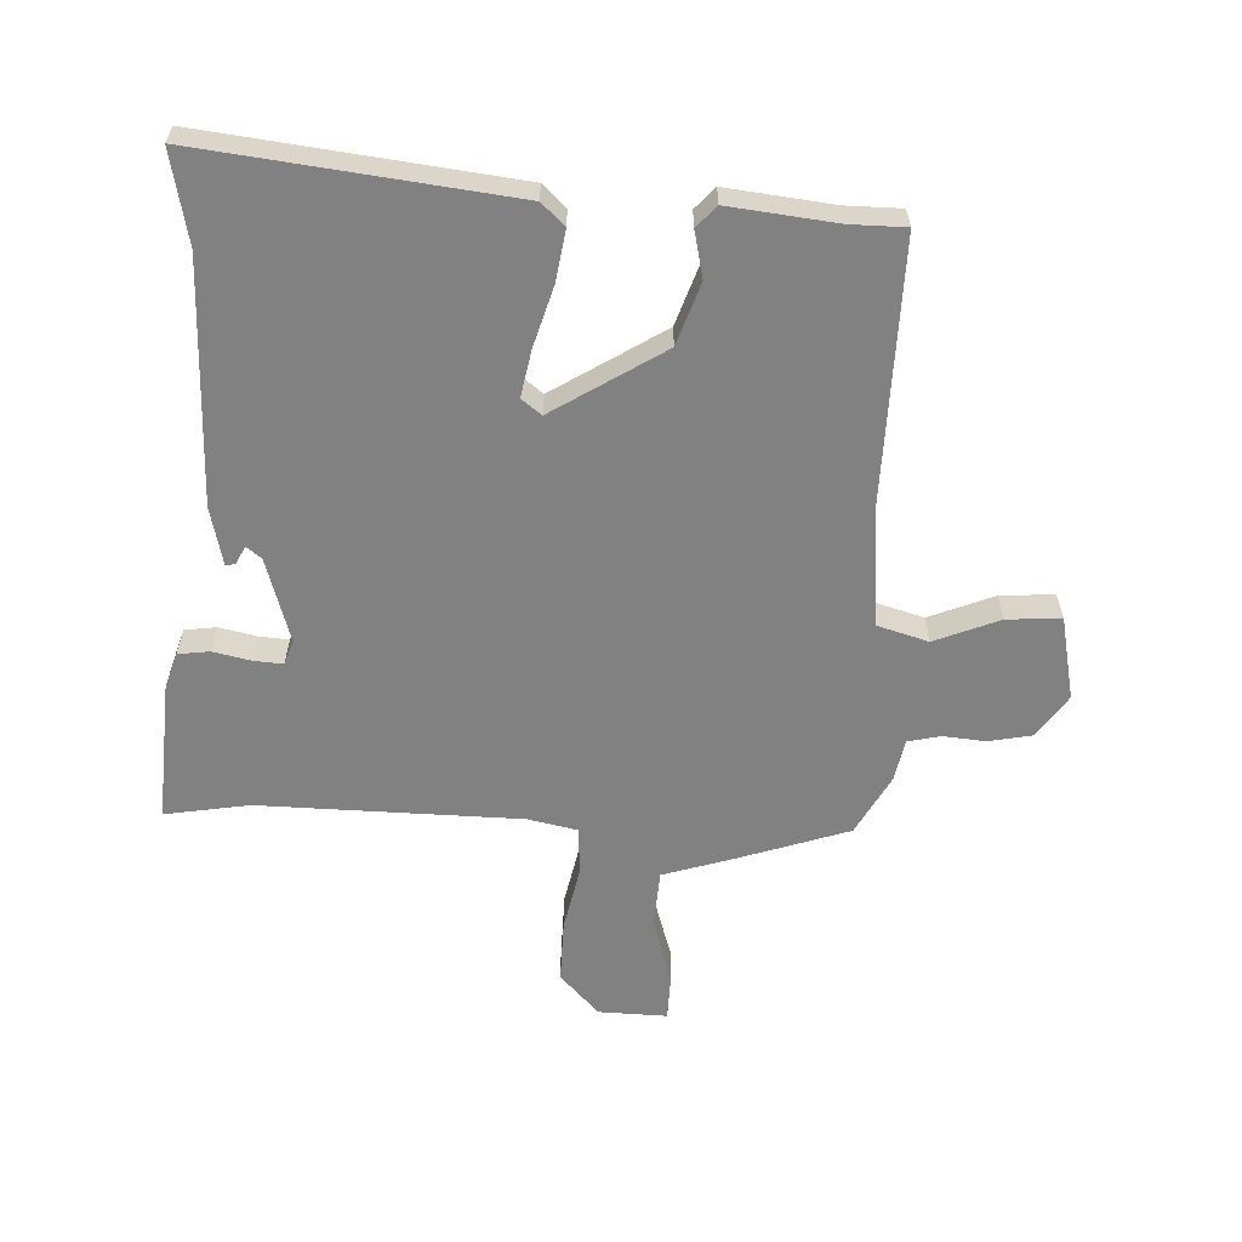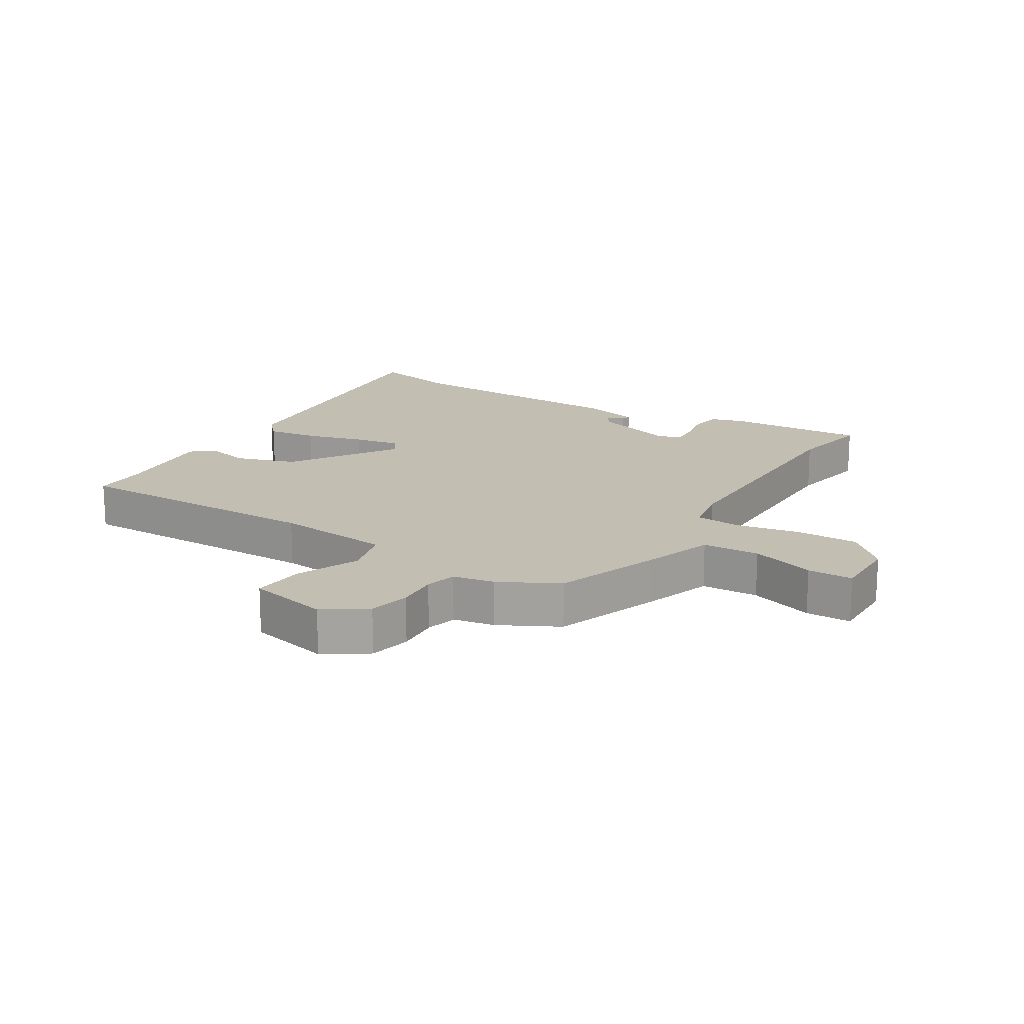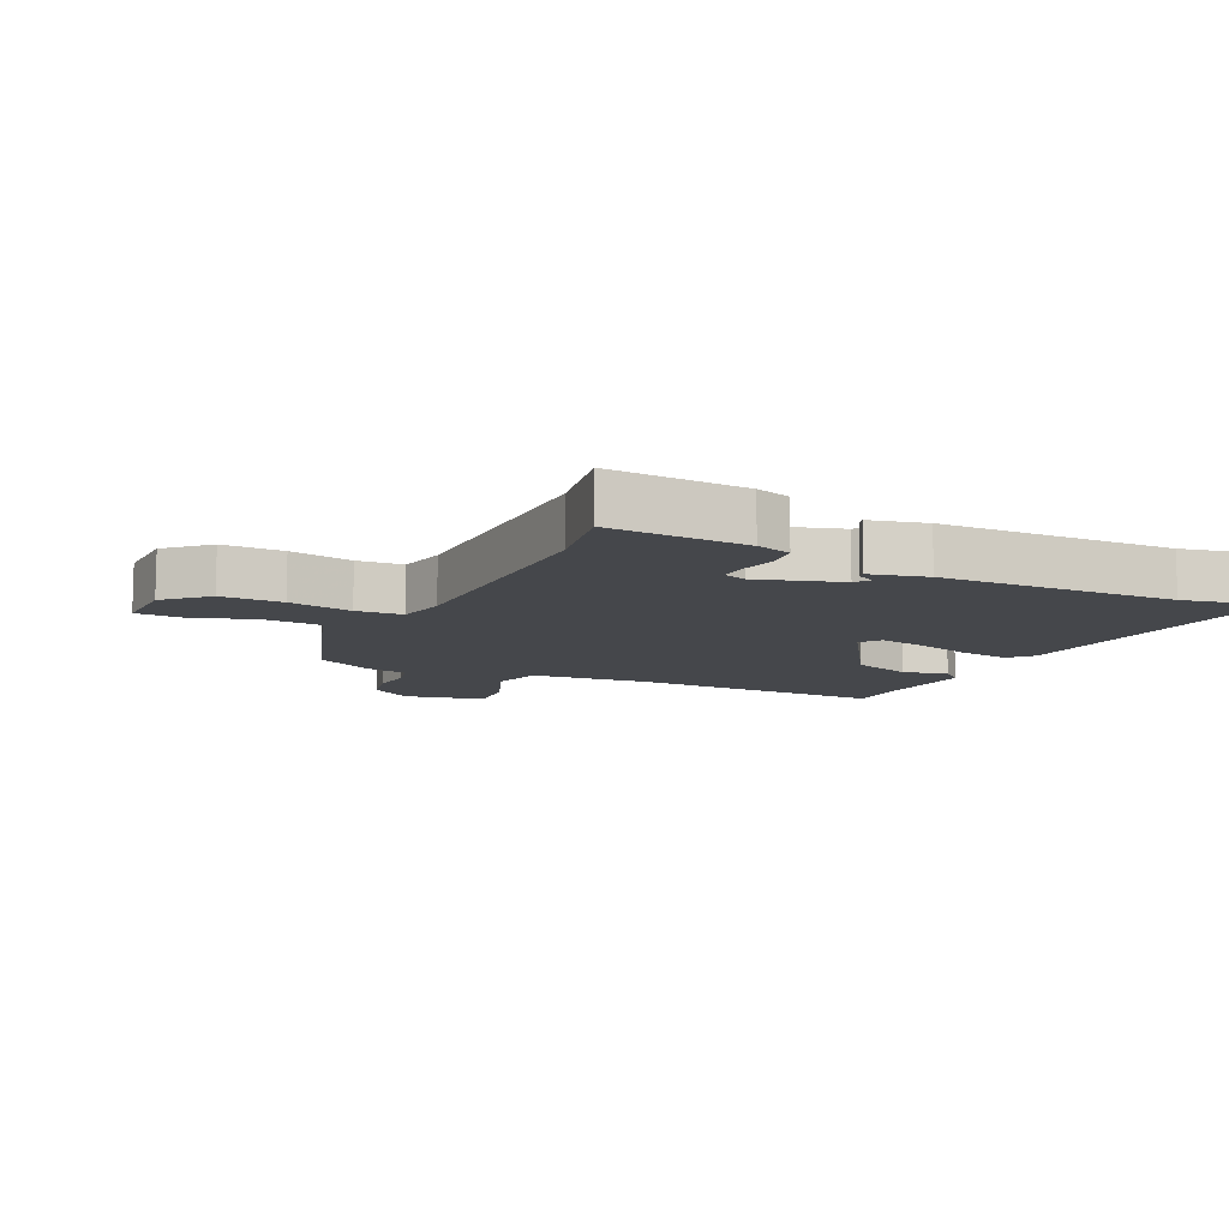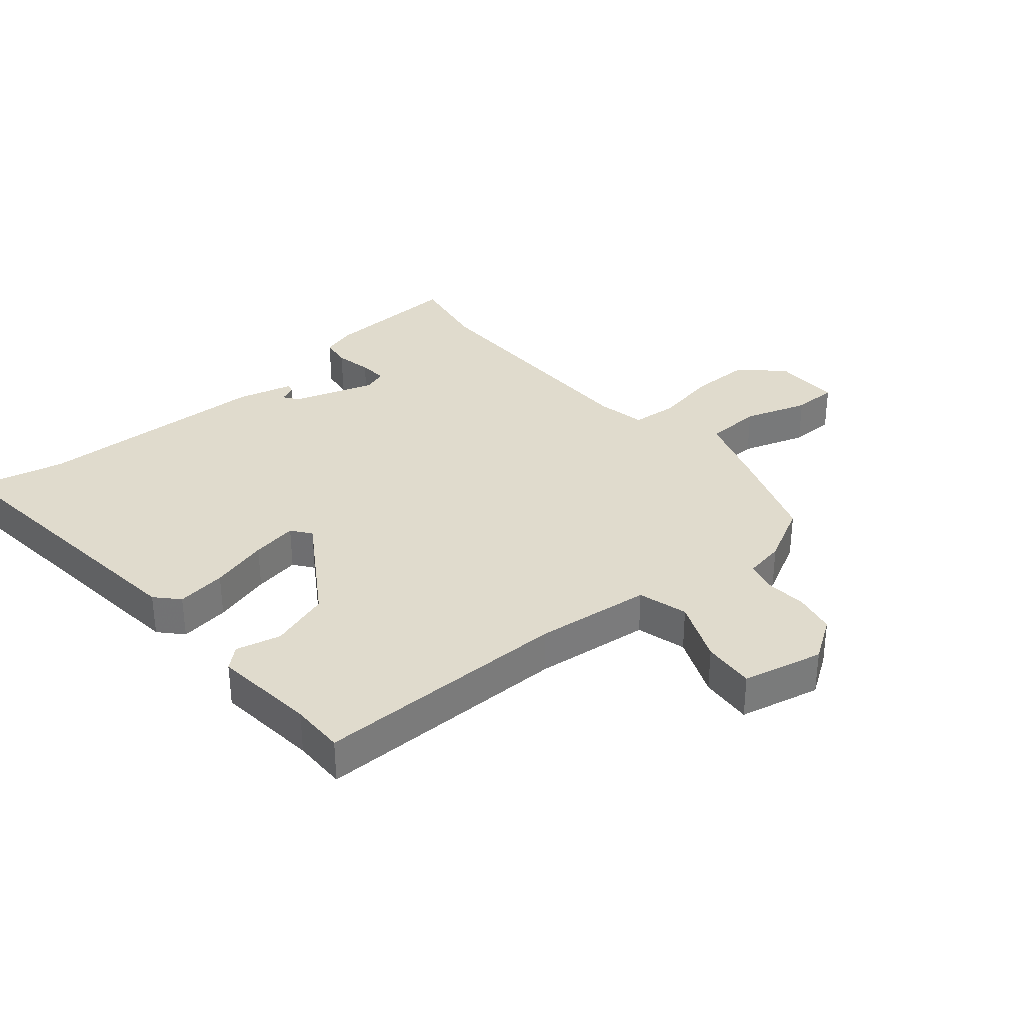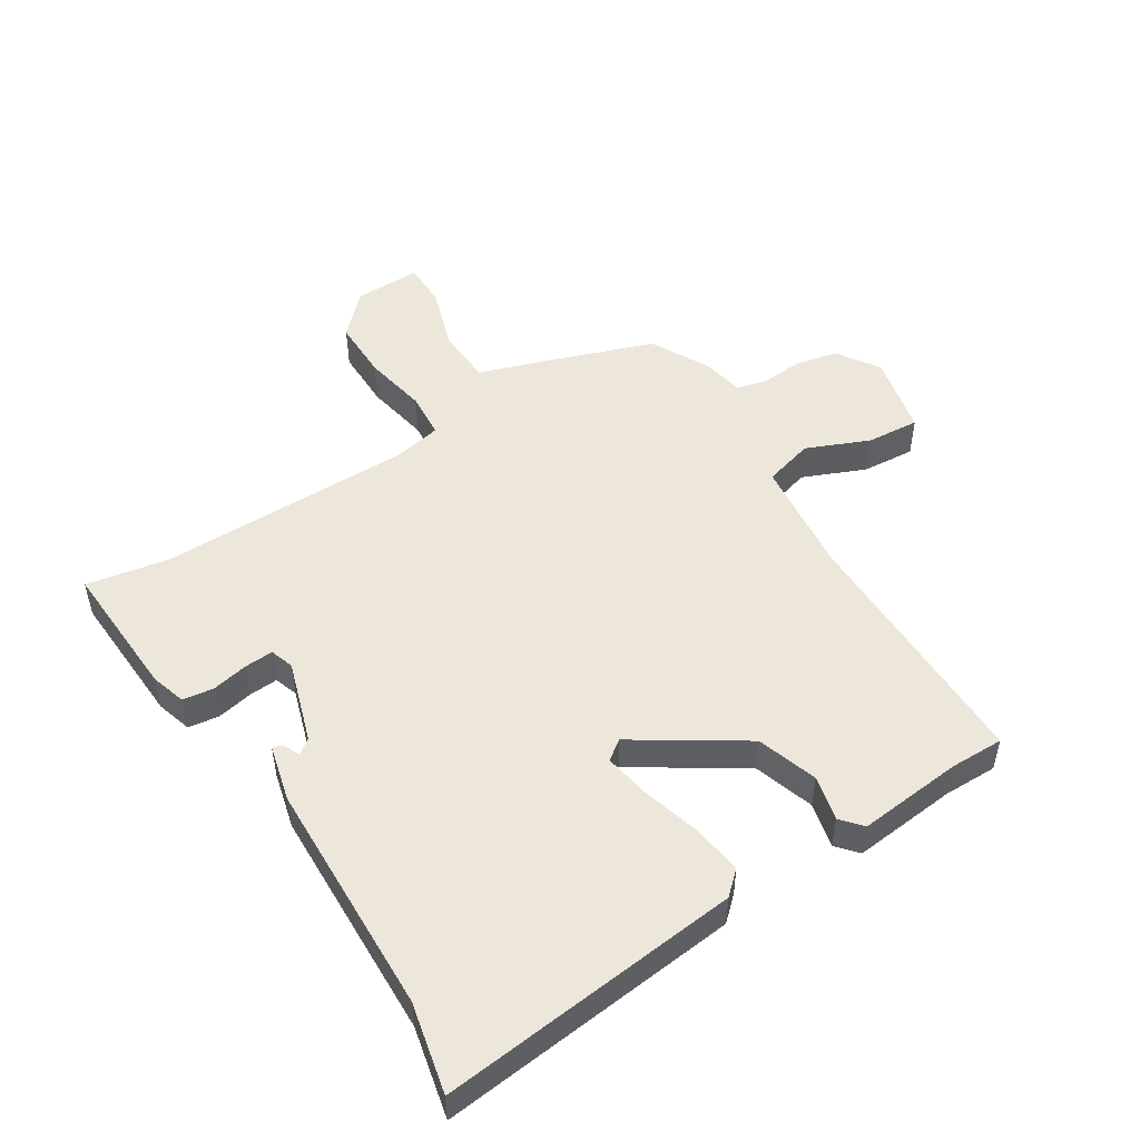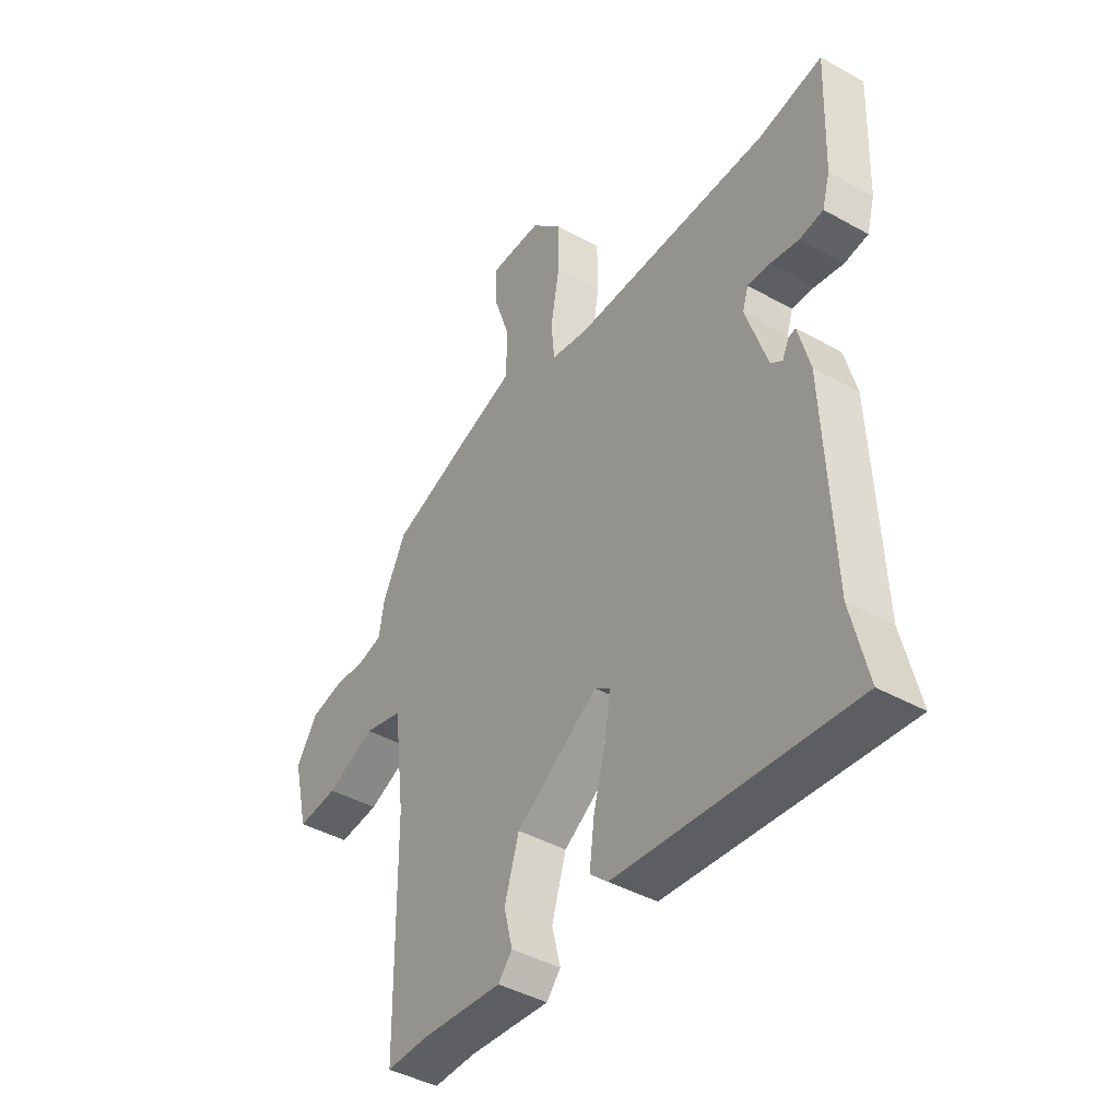
<metadata>
{"format":"obj","ext":"obj","renderer":"f3d","projection":"perspective","resolution":1024,"background":"white","views":[{"elev":-60.5,"azim":175.8,"up":"+Y"},{"elev":17.3,"azim":-59.1,"up":"+Y"},{"elev":-10.5,"azim":63.1,"up":"+Y"},{"elev":33.3,"azim":-131.1,"up":"+Y"},{"elev":50.5,"azim":146.9,"up":"+Y"},{"elev":-42.4,"azim":56.2,"up":"+Z"}]}
</metadata>
<code>
v -0.461 0.07 -0.488
v -0.465 0.07 -0.077
v -0.488 0.07 0.108
v -0.568 0.07 0.129
v -0.668 0.07 0.085
v -0.752 0.07 0.077
v -0.783 0.07 0.206
v -0.739 0.07 0.274
v -0.673 0.07 0.289
v -0.606 0.07 0.285
v -0.556 0.07 0.298
v -0.545 0.07 0.364
v -0.497 0.07 0.459
v -0.33 0.07 0.521
v -0.218 0.07 0.56
v -0.215 0.07 0.651
v -0.25 0.07 0.753
v -0.25 0.07 0.825
v -0.143 0.07 0.825
v -0.08 0.07 0.762
v -0.079 0.07 0.664
v -0.097 0.07 0.562
v -0.09 0.07 0.488
v -0.012 0.07 0.474
v 0.395 0.07 0.479
v 0.526 0.07 0.505
v 0.518 0.07 0.284
v 0.502 0.07 0.228
v 0.453 0.07 0.22
v 0.394 0.07 0.231
v 0.348 0.07 0.233
v 0.336 0.07 0.195
v 0.38 0.07 0.064
v 0.404 0.07 0.047
v 0.417 0.07 0.075
v 0.432 0.07 0.079
v 0.456 0.07 -0.011
v 0.473 0.07 -0.388
v 0.507 0.07 -0.531
v 0.024 0.07 -0.488
v -0.013 0.07 -0.455
v -0.003 0.07 -0.375
v 0.022 0.07 -0.281
v 0.034 0.07 -0.207
v 0.002 0.07 -0.184
v -0.167 0.07 -0.297
v -0.197 0.07 -0.394
v -0.179 0.07 -0.466
v -0.208 0.07 -0.5
v -0.375 0.07 -0.486
v -0.461 0 -0.488
v -0.465 0 -0.077
v -0.488 0 0.108
v -0.568 0 0.129
v -0.668 0 0.085
v -0.752 0 0.077
v -0.783 0 0.206
v -0.739 0 0.274
v -0.673 0 0.289
v -0.606 0 0.285
v -0.556 0 0.298
v -0.545 0 0.364
v -0.497 0 0.459
v -0.33 0 0.521
v -0.218 0 0.56
v -0.215 0 0.651
v -0.25 0 0.753
v -0.25 0 0.825
v -0.143 0 0.825
v -0.08 0 0.762
v -0.079 0 0.664
v -0.097 0 0.562
v -0.09 0 0.488
v -0.012 0 0.474
v 0.395 0 0.479
v 0.526 0 0.505
v 0.518 0 0.284
v 0.502 0 0.228
v 0.453 0 0.22
v 0.394 0 0.231
v 0.348 0 0.233
v 0.336 0 0.195
v 0.38 0 0.064
v 0.404 0 0.047
v 0.417 0 0.075
v 0.432 0 0.079
v 0.456 0 -0.011
v 0.473 0 -0.388
v 0.507 0 -0.531
v 0.024 0 -0.488
v -0.013 0 -0.455
v -0.003 0 -0.375
v 0.022 0 -0.281
v 0.034 0 -0.207
v 0.002 0 -0.184
v -0.167 0 -0.297
v -0.197 0 -0.394
v -0.179 0 -0.466
v -0.208 0 -0.5
v -0.375 0 -0.486
f 47 48 49 50
f 50 1 2
f 47 50 2
f 46 47 2
f 45 46 2 3
f 41 42 43
f 40 41 43
f 39 40 43
f 38 39 43
f 38 43 44
f 36 37 38
f 35 36 38
f 34 35 38
f 38 44 45
f 34 38 45
f 33 34 45
f 28 29 30
f 27 28 30
f 26 27 30
f 25 26 30
f 24 25 30 31
f 23 24 31 32
f 20 21 22
f 19 20 22
f 18 19 22
f 17 18 22
f 16 17 22
f 15 16 22 23
f 33 45 3
f 32 33 3
f 23 32 3
f 15 23 3
f 14 15 3
f 13 14 3
f 12 13 3
f 11 12 3
f 8 9 10
f 7 8 10
f 6 7 10
f 5 6 10
f 4 5 10
f 3 4 10 11
f 100 99 98 97
f 52 51 100
f 52 100 97
f 52 97 96
f 53 52 96 95
f 93 92 91
f 93 91 90
f 93 90 89
f 93 89 88
f 94 93 88
f 88 87 86
f 88 86 85
f 88 85 84
f 95 94 88
f 95 88 84
f 95 84 83
f 80 79 78
f 80 78 77
f 80 77 76
f 80 76 75
f 81 80 75 74
f 82 81 74 73
f 72 71 70
f 72 70 69
f 72 69 68
f 72 68 67
f 72 67 66
f 73 72 66 65
f 53 95 83
f 53 83 82
f 53 82 73
f 53 73 65
f 53 65 64
f 53 64 63
f 53 63 62
f 53 62 61
f 60 59 58
f 60 58 57
f 60 57 56
f 60 56 55
f 60 55 54
f 61 60 54 53
f 1 51 52 2
f 2 52 53 3
f 3 53 54 4
f 4 54 55 5
f 5 55 56 6
f 6 56 57 7
f 7 57 58 8
f 8 58 59 9
f 9 59 60 10
f 10 60 61 11
f 11 61 62 12
f 12 62 63 13
f 13 63 64 14
f 14 64 65 15
f 15 65 66 16
f 16 66 67 17
f 17 67 68 18
f 18 68 69 19
f 19 69 70 20
f 20 70 71 21
f 21 71 72 22
f 22 72 73 23
f 23 73 74 24
f 24 74 75 25
f 25 75 76 26
f 26 76 77 27
f 27 77 78 28
f 28 78 79 29
f 29 79 80 30
f 30 80 81 31
f 31 81 82 32
f 32 82 83 33
f 33 83 84 34
f 34 84 85 35
f 35 85 86 36
f 36 86 87 37
f 37 87 88 38
f 38 88 89 39
f 39 89 90 40
f 40 90 91 41
f 41 91 92 42
f 42 92 93 43
f 43 93 94 44
f 44 94 95 45
f 45 95 96 46
f 46 96 97 47
f 47 97 98 48
f 48 98 99 49
f 49 99 100 50
f 50 100 51 1

</code>
